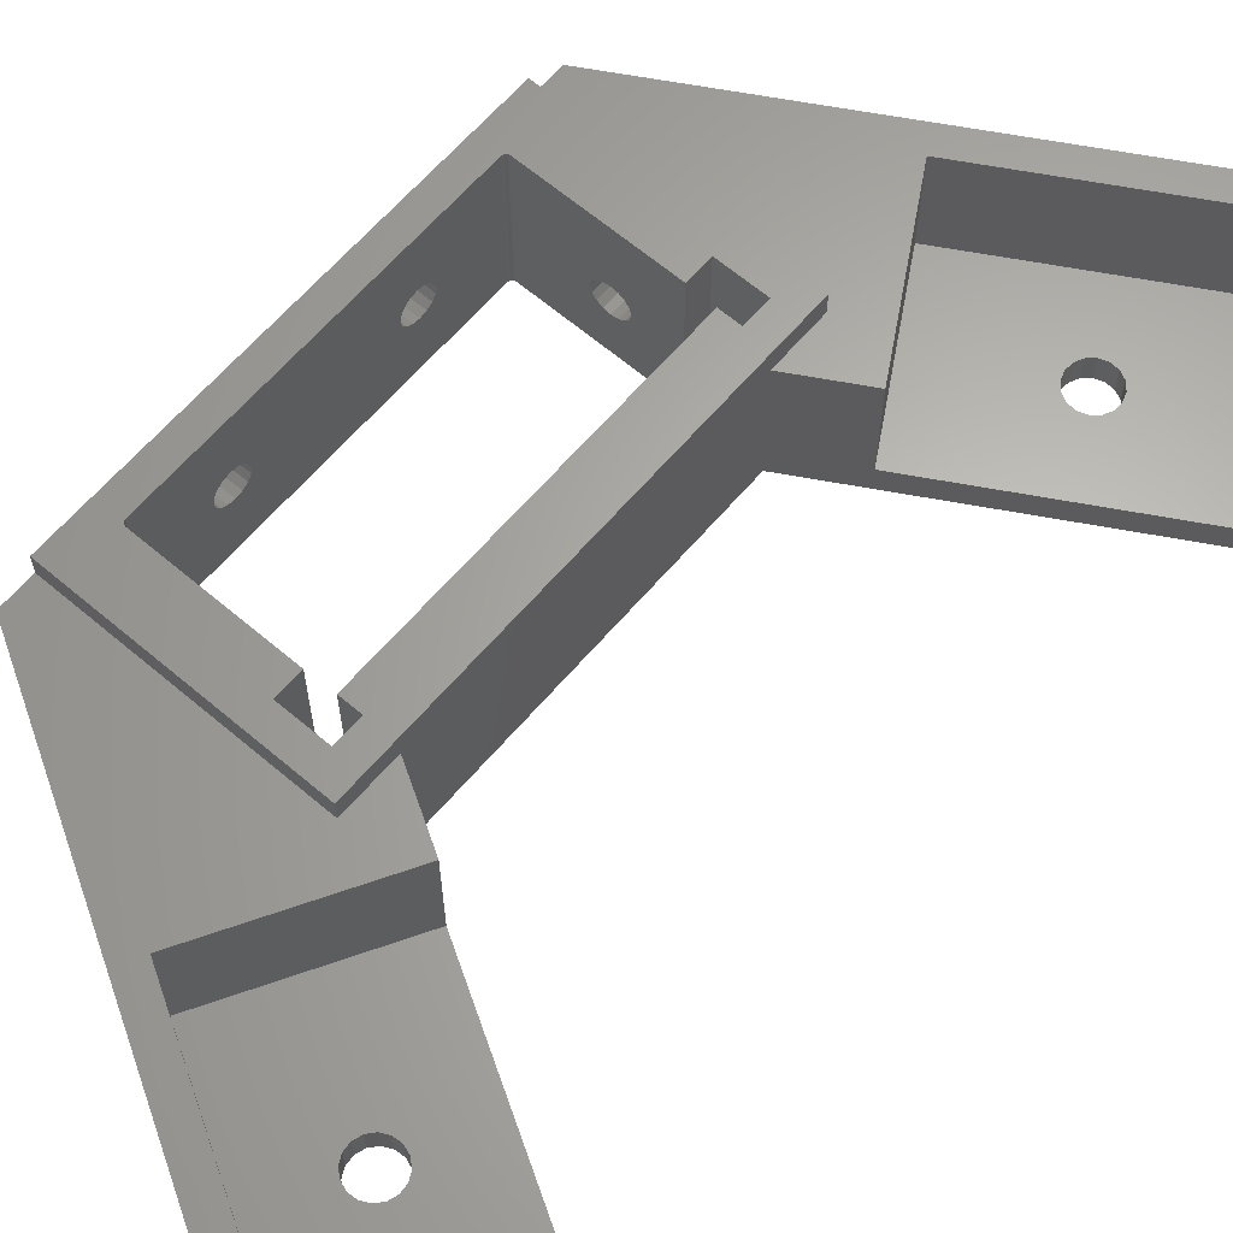
<metadata>
{"format":"stl","ext":"stl","renderer":"f3d","projection":"perspective","resolution":1024,"background":"white","views":[{"elev":63.8,"azim":40.6,"up":"+Z"}]}
</metadata>
<code>
# stl→obj: 438 verts, 900 faces
v 25.38 -25.97 15
v 32.54 -23.77 15
v 25.38 -19.64 15
v 22.54 -41.09 15
v -3 -29.82 15
v -3 -25.97 15
v 47.02 -58.69 15
v 48.52 -56.09 15
v 47.02 58.69 15
v 22.54 41.09 15
v 48.52 56.09 15
v -3 29.82 15
v 25.38 25.97 15
v 32.54 23.77 15
v -3 25.97 15
v 25.38 19.64 15
v 48.52 56.09 3
v 47.02 58.69 0
v 58.52 38.77 0
v 58.52 38.77 3
v 10 37.32 12.5
v 10.2 37.44 12.46
v 11.91 38.43 12.12
v 13.54 39.36 11.04
v 14.62 39.99 9.413
v 14.95 40.18 7.753
v 15 40.21 7.5
v 14.67 40.02 5.836
v 14.62 39.99 5.587
v 13.54 39.36 3.964
v 11.7 38.3 2.837
v 10 37.32 2.5
v 11.91 38.43 2.881
v 9.804 37.21 12.46
v 8.087 36.22 12.12
v 6.464 35.28 11.04
v 5.381 34.65 9.413
v 5.028 34.45 7.643
v 5 34.43 7.5
v -3 29.82 0
v 5.351 34.64 5.733
v 5.381 34.65 5.587
v 6.464 35.28 3.964
v 8.087 36.22 2.881
v 8.266 36.32 2.845
v 17.07 20.05 0
v 0.45 20.05 0
v 17.07 23.02 0
v 20.05 -19.95 0
v 22.43 19.95 0
v 22.43 -19.95 0
v 20.05 19.95 0
v 58.52 -38.77 0
v 42.69 -41.18 0
v 43.01 -40.26 0
v 47.02 -58.69 0
v 42.05 -41.92 0
v 41.17 -42.35 0
v 40.2 -42.41 0
v 39.28 -42.1 0
v 38.54 -41.46 0
v -3 -29.82 0
v 22.43 -23.02 0
v 38.05 -39.61 0
v 38.11 -40.58 0
v 25.38 -19.64 0
v 17.07 -23.02 0
v 0.45 -20.05 0
v 17.07 -20.05 0
v -3 -25.97 0
v 0.401 -20.05 0
v 0.3524 -20.04 0
v 0.3049 -20.03 0
v 0.2587 -20.01 0
v 0.2143 -19.99 0
v -0.04759 -19.6 0
v -0.04999 -19.55 0
v -0.04039 -19.65 0
v -0.02846 -19.7 0
v -0.01193 -19.74 0
v 0.009033 -19.79 0
v 0.03426 -19.83 0
v 0.06349 -19.87 0
v 0.09644 -19.9 0
v 0.1328 -19.94 0
v 0.1722 -19.97 0
v 42.94 -39.29 0
v 42.51 -38.41 0
v 41.78 -37.77 0
v 40.85 -37.46 0
v 39.88 -37.52 0
v 39.01 -37.95 0
v 38.36 -38.68 0
v 42.69 41.18 0
v 43.01 40.26 0
v 42.94 39.29 0
v 42.51 38.41 0
v 41.78 37.77 0
v 25.38 19.64 0
v 39.01 37.95 0
v 22.43 23.02 0
v 38.36 38.68 0
v 39.88 37.52 0
v 40.85 37.46 0
v 42.05 41.92 0
v 41.17 42.35 0
v 40.2 42.41 0
v 39.28 42.1 0
v 38.54 41.46 0
v 38.11 40.58 0
v 38.05 39.61 0
v -3 25.97 0
v 0.401 20.05 0
v 0.3524 20.04 0
v 0.3049 20.03 0
v 0.2587 20.01 0
v 0.2143 19.99 0
v 0.1722 19.97 0
v 0.1328 19.94 0
v -0.04999 19.55 0
v -0.04759 19.6 0
v -0.04039 19.65 0
v -0.02846 19.7 0
v -0.01193 19.74 0
v 0.009033 19.79 0
v 0.03426 19.83 0
v 0.06349 19.87 0
v 0.09644 19.9 0
v 32.54 23.77 3
v 22.54 41.09 3
v 42.69 41.18 3
v 43.01 40.26 3
v 42.05 41.92 3
v 41.17 42.35 3
v 40.2 42.41 3
v 39.28 42.1 3
v 38.05 39.61 3
v 38.11 40.58 3
v 38.54 41.46 3
v 42.94 39.29 3
v 42.51 38.41 3
v 41.78 37.77 3
v 40.85 37.46 3
v 39.88 37.52 3
v 39.01 37.95 3
v 38.36 38.68 3
v 48.52 -56.09 3
v 58.52 -38.77 3
v 32.54 -23.77 3
v 10 -37.32 12.5
v 8.266 -36.32 12.15
v 8.087 -36.22 12.12
v 6.464 -35.28 11.04
v 5.381 -34.65 9.413
v 5.351 -34.64 9.267
v 5 -34.43 7.5
v 5.028 -34.45 7.357
v 5.381 -34.65 5.587
v 9.804 -37.21 2.539
v 8.087 -36.22 2.881
v 10 -37.32 2.5
v 6.464 -35.28 3.964
v 11.7 -38.3 12.16
v 11.91 -38.43 12.12
v 13.54 -39.36 11.04
v 14.62 -39.99 9.413
v 14.67 -40.02 9.164
v 15 -40.21 7.5
v 14.95 -40.18 7.247
v 14.62 -39.99 5.587
v 13.54 -39.36 3.964
v 11.91 -38.43 2.881
v 10.2 -37.44 2.54
v 22.54 -41.09 3
v 42.69 -41.18 3
v 43.01 -40.26 3
v 42.94 -39.29 3
v 42.51 -38.41 3
v 41.78 -37.77 3
v 38.36 -38.68 3
v 39.01 -37.95 3
v 39.88 -37.52 3
v 40.85 -37.46 3
v 42.05 -41.92 3
v 41.17 -42.35 3
v 40.2 -42.41 3
v 39.28 -42.1 3
v 38.54 -41.46 3
v 38.05 -39.61 3
v 38.11 -40.58 3
v -3 12 8.75
v -3 11.85 9.515
v -3 11.85 7.985
v -3 11.41 7.336
v -3 10.77 6.902
v -3 10.19 6.788
v -3 10 6.75
v -3 9.809 6.788
v -3 9.235 6.902
v -3 8.152 7.985
v -3 -8 8.75
v -3 8 8.75
v -3 -8.152 7.985
v -3 8.586 7.336
v -3 -8.586 7.336
v -3 -9.235 6.902
v -3 -9.809 6.788
v -3 -11.85 7.985
v -3 -12 8.75
v -3 -11.41 7.336
v -3 -10.77 6.902
v -3 -10.19 6.788
v -3 -10 6.75
v -3 11.41 10.16
v -3 25.97 17.5
v -3 10.77 10.6
v -3 10 10.75
v -3 9.235 10.6
v -3 8.152 9.515
v -3 -8.152 9.515
v -3 8.586 10.16
v -3 -8.586 10.16
v -3 -9.235 10.6
v -3 -10 10.75
v -3 -11.85 9.515
v -3 -11.41 10.16
v -3 -25.97 17.5
v -3 -10.77 10.6
v 17.07 -20.05 17.5
v 0.45 -20.05 17.5
v 17.07 -23.02 17.5
v 20.05 19.95 17.5
v 22.43 -19.95 17.5
v 22.43 19.95 17.5
v 20.05 -19.95 17.5
v 25.38 25.97 17.5
v 22.43 23.02 17.5
v 17.07 23.02 17.5
v 0.45 20.05 17.5
v 17.07 20.05 17.5
v 0.401 20.05 17.5
v -0.04999 19.55 17.5
v -0.04999 -19.55 17.5
v -0.04759 19.6 17.5
v -0.04039 19.65 17.5
v -0.02846 19.7 17.5
v -0.01193 19.74 17.5
v 0.009033 19.79 17.5
v 0.03426 19.83 17.5
v 0.06349 19.87 17.5
v 0.09644 19.9 17.5
v 0.1328 19.94 17.5
v 0.1722 19.97 17.5
v 0.2143 19.99 17.5
v 0.2587 20.01 17.5
v 0.3049 20.03 17.5
v 0.3524 20.04 17.5
v 25.38 -25.97 17.5
v 22.43 -23.02 17.5
v 0.401 -20.05 17.5
v 0.3524 -20.04 17.5
v 0.3049 -20.03 17.5
v 0.2587 -20.01 17.5
v 0.2143 -19.99 17.5
v 0.1722 -19.97 17.5
v 0.1328 -19.94 17.5
v 0.09644 -19.9 17.5
v 0.06349 -19.87 17.5
v 0.03426 -19.83 17.5
v 0.009033 -19.79 17.5
v -0.01193 -19.74 17.5
v -0.02846 -19.7 17.5
v -0.04039 -19.65 17.5
v -0.04759 -19.6 17.5
v 10 20.05 9.5
v 9.47 20.05 9.394
v 9.235 20.05 9.348
v 8.586 20.05 8.914
v 8.152 20.05 8.265
v 8.106 20.05 8.03
v 8 20.05 7.5
v 8.047 20.05 7.265
v 8.152 20.05 6.735
v 9.765 20.05 5.547
v 10 20.05 5.5
v 9.235 20.05 5.652
v 8.586 20.05 6.086
v 10.53 20.05 9.394
v 10.77 20.05 9.348
v 11.41 20.05 8.914
v 11.85 20.05 8.265
v 11.89 20.05 8.03
v 12 20.05 7.5
v 11.95 20.05 7.265
v 11.85 20.05 6.735
v 10.23 20.05 5.547
v 11.41 20.05 6.086
v 10.77 20.05 5.652
v -0.04999 12 8.75
v -0.04999 11.85 9.515
v -0.04999 11.41 10.16
v -0.04999 10.77 10.6
v -0.04999 10 10.75
v -0.04999 9.235 10.6
v -0.04999 -9.235 10.6
v -0.04999 8.152 9.515
v -0.04999 -8 8.75
v -0.04999 8 8.75
v -0.04999 -8.152 9.515
v -0.04999 8.586 10.16
v -0.04999 -8.586 10.16
v -0.04999 -10 10.75
v -0.04999 -11.85 9.515
v -0.04999 -12 8.75
v -0.04999 -11.41 10.16
v -0.04999 -10.77 10.6
v -0.04999 11.85 7.985
v -0.04999 11.41 7.336
v -0.04999 10.77 6.902
v -0.04999 10.57 6.863
v -0.04999 10 6.75
v -0.04999 9.432 6.863
v -0.04999 9.235 6.902
v -0.04999 -9.235 6.902
v -0.04999 8.586 7.336
v -0.04999 8.152 7.985
v -0.04999 -8.152 7.985
v -0.04999 -8.586 7.336
v -0.04999 -9.432 6.863
v -0.04999 -10 6.75
v -0.04999 -10.57 6.863
v -0.04999 -10.77 6.902
v -0.04999 -11.85 7.985
v -0.04999 -11.41 7.336
v 10 -20.05 9.5
v 10.23 -20.05 9.453
v 10.77 -20.05 9.348
v 11.41 -20.05 8.914
v 11.85 -20.05 8.265
v 11.95 -20.05 7.735
v 12 -20.05 7.5
v 11.89 -20.05 6.97
v 10.53 -20.05 5.606
v 10 -20.05 5.5
v 10.77 -20.05 5.652
v 11.41 -20.05 6.086
v 11.85 -20.05 6.735
v 9.765 -20.05 9.453
v 9.235 -20.05 9.348
v 8.586 -20.05 8.914
v 8.152 -20.05 8.265
v 8.047 -20.05 7.735
v 8 -20.05 7.5
v 8.106 -20.05 6.97
v 8.152 -20.05 6.735
v 8.586 -20.05 6.086
v 9.47 -20.05 5.606
v 9.235 -20.05 5.652
v 11.85 26.97 8.265
v 11.88 26.97 8.081
v 11.96 -26.97 7.684
v 11.85 -26.97 8.265
v 11.41 26.97 8.914
v 11.41 -26.97 8.914
v 12 -26.97 7.5
v 12 26.97 7.5
v 8.116 -26.97 6.919
v 8.152 -26.97 6.735
v 8.152 26.97 6.735
v 8.037 26.97 7.316
v 9.419 26.97 9.384
v 9.235 26.97 9.348
v 9.235 -26.97 9.348
v 9.816 -26.97 9.463
v 10.77 26.97 5.652
v 10.18 26.97 5.537
v 10.58 -26.97 5.616
v 10.77 -26.97 5.652
v 11.41 26.97 6.086
v 11.41 -26.97 6.086
v 10.77 26.97 9.348
v 10.77 -26.97 9.348
v 10.58 26.97 9.384
v 10.18 -26.97 9.463
v 8.152 26.97 8.265
v 8.586 26.97 8.914
v 8.586 -26.97 8.914
v 8.152 -26.97 8.265
v 8.116 26.97 8.081
v 8.037 -26.97 7.684
v 11.85 26.97 6.735
v 11.85 -26.97 6.735
v 9.235 26.97 5.652
v 9.816 26.97 5.537
v 9.419 -26.97 5.616
v 9.235 -26.97 5.652
v 8.586 26.97 6.086
v 8.586 -26.97 6.086
v 10 26.97 9.5
v 10 -26.97 9.5
v 8 -26.97 7.5
v 8 26.97 7.5
v 11.88 -26.97 6.919
v 11.96 26.97 7.316
v 10 26.97 5.5
v 10 -26.97 5.5
v 15 26.97 7.5
v 14.62 26.97 9.413
v 5.381 26.97 5.587
v 11.91 26.97 12.12
v 10 26.97 12.5
v 5 26.97 7.5
v 11.91 26.97 2.881
v 13.54 26.97 3.964
v 10 26.97 2.5
v 13.54 26.97 11.04
v 8.087 26.97 12.12
v 14.62 26.97 5.587
v 6.464 26.97 11.04
v 5.381 26.97 9.413
v 6.464 26.97 3.964
v 8.087 26.97 2.881
v 14.62 -26.97 9.413
v 15 -26.97 7.5
v 5.381 -26.97 5.587
v 5 -26.97 7.5
v 11.91 -26.97 12.12
v 11.91 -26.97 2.881
v 10 -26.97 2.5
v 13.54 -26.97 3.964
v 13.54 -26.97 11.04
v 10 -26.97 12.5
v 8.087 -26.97 12.12
v 6.464 -26.97 11.04
v 5.381 -26.97 9.413
v 6.464 -26.97 3.964
v 8.087 -26.97 2.881
v 14.62 -26.97 5.587
f 1 2 3
f 1 4 2
f 5 1 6
f 4 7 8
f 1 5 4
f 4 5 7
f 9 10 11
f 10 9 12
f 10 13 14
f 12 13 10
f 13 12 15
f 14 13 16
f 17 9 11
f 9 17 18
f 19 17 20
f 17 19 18
f 9 21 12
f 9 22 21
f 9 23 22
f 9 24 23
f 9 25 24
f 9 26 25
f 9 27 26
f 18 27 9
f 27 18 28
f 28 18 29
f 29 18 30
f 31 18 32
f 33 18 31
f 30 18 33
f 34 12 21
f 35 12 34
f 36 12 35
f 37 12 36
f 38 12 37
f 39 12 38
f 40 39 41
f 40 41 42
f 40 42 43
f 39 40 12
f 44 40 43
f 45 40 44
f 32 40 45
f 40 32 18
f 46 47 48
f 49 50 51
f 50 49 52
f 53 54 55
f 56 57 54
f 56 58 57
f 56 59 58
f 56 60 59
f 56 61 60
f 62 61 56
f 63 64 65
f 61 62 65
f 51 66 63
f 64 63 66
f 65 67 63
f 67 68 69
f 65 62 67
f 67 62 68
f 70 68 62
f 68 70 71
f 71 70 72
f 72 70 73
f 73 70 74
f 74 70 75
f 76 70 77
f 78 70 76
f 79 70 78
f 80 70 79
f 81 70 80
f 82 70 81
f 83 70 82
f 84 70 83
f 85 70 84
f 86 70 85
f 75 70 86
f 54 53 56
f 87 53 55
f 88 53 87
f 89 53 88
f 66 89 90
f 89 66 53
f 91 66 90
f 92 66 91
f 93 66 92
f 66 93 64
f 94 19 95
f 19 96 95
f 19 97 96
f 19 98 97
f 99 98 19
f 100 101 102
f 101 100 99
f 103 99 100
f 104 99 103
f 98 99 104
f 19 94 18
f 105 18 94
f 106 18 105
f 107 18 106
f 108 18 107
f 109 18 108
f 40 109 110
f 102 101 111
f 111 101 110
f 66 51 99
f 50 99 51
f 101 99 50
f 48 110 101
f 40 110 48
f 40 48 47
f 112 47 113
f 112 113 114
f 112 114 115
f 112 115 116
f 112 116 117
f 112 117 118
f 112 118 119
f 77 70 120
f 112 120 70
f 120 112 121
f 112 122 121
f 112 123 122
f 112 124 123
f 112 125 124
f 112 126 125
f 112 127 126
f 112 128 127
f 112 119 128
f 47 112 40
f 109 40 18
f 16 129 14
f 99 129 16
f 19 129 99
f 129 19 20
f 14 130 10
f 130 14 129
f 130 11 10
f 11 130 17
f 20 131 132
f 17 133 131
f 17 134 133
f 17 135 134
f 17 136 135
f 130 136 17
f 130 137 138
f 137 130 129
f 139 130 138
f 136 130 139
f 131 20 17
f 140 20 132
f 141 20 140
f 142 20 141
f 129 142 143
f 142 129 20
f 144 129 143
f 145 129 144
f 146 129 145
f 129 146 137
f 94 133 105
f 133 94 131
f 109 136 139
f 136 109 108
f 97 142 141
f 142 97 98
f 97 140 96
f 140 97 141
f 107 134 135
f 134 107 106
f 106 133 134
f 133 106 105
f 108 135 136
f 135 108 107
f 137 110 138
f 110 137 111
f 146 111 137
f 111 146 102
f 138 109 139
f 109 138 110
f 98 143 142
f 143 98 104
f 103 145 144
f 145 103 100
f 145 102 146
f 102 145 100
f 96 132 95
f 132 96 140
f 104 144 143
f 144 104 103
f 95 131 94
f 131 95 132
f 8 7 147
f 147 53 148
f 147 56 53
f 56 147 7
f 148 53 149
f 149 3 2
f 149 66 3
f 66 149 53
f 5 150 7
f 5 151 150
f 5 152 151
f 5 153 152
f 5 154 153
f 5 155 154
f 5 156 155
f 62 156 5
f 156 62 157
f 157 62 158
f 62 159 160
f 159 62 161
f 162 62 160
f 158 62 162
f 163 7 150
f 164 7 163
f 165 7 164
f 166 7 165
f 167 7 166
f 168 7 167
f 56 168 169
f 56 169 170
f 56 170 171
f 56 171 172
f 168 56 7
f 173 56 172
f 161 56 173
f 56 161 62
f 4 149 2
f 149 4 174
f 175 148 176
f 148 177 176
f 148 178 177
f 148 179 178
f 149 179 148
f 174 180 149
f 181 149 180
f 182 149 181
f 183 149 182
f 179 149 183
f 148 175 147
f 184 147 175
f 185 147 184
f 186 147 185
f 187 147 186
f 174 187 188
f 180 174 189
f 187 174 147
f 190 174 188
f 189 174 190
f 147 4 8
f 4 147 174
f 54 176 55
f 176 54 175
f 90 179 183
f 179 90 89
f 58 186 185
f 186 58 59
f 87 178 88
f 178 87 177
f 55 177 87
f 177 55 176
f 89 178 179
f 178 89 88
f 92 182 181
f 182 92 91
f 180 92 181
f 92 180 93
f 91 183 182
f 183 91 90
f 60 188 187
f 188 60 61
f 190 64 189
f 64 190 65
f 189 93 180
f 93 189 64
f 57 185 184
f 185 57 58
f 59 187 186
f 187 59 60
f 188 65 190
f 65 188 61
f 57 175 54
f 175 57 184
f 62 6 70
f 6 62 5
f 112 12 40
f 12 112 15
f 191 15 112
f 192 15 191
f 112 193 191
f 112 194 193
f 112 195 194
f 112 196 195
f 112 197 196
f 112 198 197
f 112 199 198
f 200 201 202
f 203 200 204
f 205 204 199
f 206 199 112
f 200 203 201
f 204 205 203
f 199 206 205
f 112 207 206
f 70 207 112
f 208 70 209
f 210 70 208
f 211 70 210
f 212 70 211
f 213 70 212
f 207 70 213
f 214 15 192
f 15 214 215
f 216 215 214
f 217 215 216
f 218 215 217
f 201 219 202
f 220 219 201
f 219 220 221
f 222 221 220
f 221 222 218
f 223 218 222
f 218 223 215
f 224 215 223
f 6 209 70
f 209 6 225
f 225 6 226
f 227 226 6
f 226 227 228
f 228 227 224
f 224 227 215
f 229 230 231
f 232 233 234
f 233 232 235
f 234 236 237
f 236 238 237
f 238 239 240
f 215 238 236
f 238 215 239
f 239 215 241
f 242 215 243
f 244 215 242
f 245 215 244
f 246 215 245
f 247 215 246
f 248 215 247
f 249 215 248
f 250 215 249
f 251 215 250
f 252 215 251
f 253 215 252
f 254 215 253
f 255 215 254
f 256 215 255
f 257 215 256
f 241 215 257
f 236 234 258
f 233 258 234
f 259 258 233
f 231 258 259
f 227 231 230
f 227 230 260
f 227 260 261
f 227 243 215
f 231 227 258
f 262 227 261
f 263 227 262
f 264 227 263
f 265 227 264
f 266 227 265
f 267 227 266
f 268 227 267
f 269 227 268
f 270 227 269
f 271 227 270
f 272 227 271
f 273 227 272
f 274 227 273
f 243 227 274
f 236 16 13
f 16 3 99
f 236 3 16
f 258 3 236
f 3 258 1
f 99 3 66
f 6 258 227
f 258 6 1
f 13 215 236
f 215 13 15
f 49 233 235
f 233 49 51
f 49 232 52
f 232 49 235
f 50 232 234
f 232 50 52
f 50 237 101
f 237 50 234
f 48 237 238
f 237 48 101
f 240 48 238
f 48 240 46
f 239 275 240
f 239 276 275
f 239 277 276
f 239 278 277
f 239 279 278
f 239 280 279
f 239 281 280
f 47 281 239
f 281 47 282
f 282 47 283
f 284 47 285
f 286 47 284
f 287 47 286
f 283 47 287
f 288 240 275
f 289 240 288
f 290 240 289
f 291 240 290
f 292 240 291
f 293 240 292
f 46 293 294
f 46 294 295
f 46 285 47
f 285 46 296
f 293 46 240
f 297 46 295
f 298 46 297
f 296 46 298
f 113 239 241
f 239 113 47
f 114 241 257
f 241 114 113
f 115 257 256
f 257 115 114
f 116 256 255
f 256 116 115
f 117 255 254
f 255 117 116
f 118 254 253
f 254 118 117
f 119 253 252
f 253 119 118
f 128 252 251
f 252 128 119
f 250 128 251
f 128 250 127
f 249 127 250
f 127 249 126
f 248 126 249
f 126 248 125
f 247 125 248
f 125 247 124
f 246 124 247
f 124 246 123
f 245 123 246
f 123 245 122
f 244 122 245
f 122 244 121
f 242 121 244
f 121 242 120
f 242 299 120
f 242 300 299
f 242 301 300
f 242 302 301
f 242 303 302
f 242 304 303
f 305 304 242
f 306 307 308
f 309 306 310
f 304 305 310
f 306 309 307
f 310 311 309
f 310 305 311
f 243 305 242
f 305 243 312
f 313 243 314
f 315 243 313
f 316 243 315
f 312 243 316
f 317 120 299
f 318 120 317
f 319 120 318
f 320 120 319
f 321 120 320
f 322 120 321
f 323 120 322
f 324 323 325
f 307 326 308
f 327 326 307
f 326 327 325
f 328 325 327
f 324 325 328
f 323 324 120
f 77 324 329
f 77 329 330
f 77 330 331
f 77 331 332
f 77 314 243
f 314 77 333
f 324 77 120
f 334 77 332
f 333 77 334
f 274 77 243
f 77 274 76
f 273 76 274
f 76 273 78
f 272 78 273
f 78 272 79
f 271 79 272
f 79 271 80
f 270 80 271
f 80 270 81
f 269 81 270
f 81 269 82
f 268 82 269
f 82 268 83
f 267 83 268
f 83 267 84
f 85 267 266
f 267 85 84
f 86 266 265
f 266 86 85
f 75 265 264
f 265 75 86
f 74 264 263
f 264 74 75
f 73 263 262
f 263 73 74
f 72 262 261
f 262 72 73
f 71 261 260
f 261 71 72
f 68 260 230
f 260 68 71
f 229 335 230
f 229 336 335
f 229 337 336
f 229 338 337
f 229 339 338
f 229 340 339
f 229 341 340
f 69 341 229
f 341 69 342
f 343 69 344
f 345 69 343
f 346 69 345
f 347 69 346
f 342 69 347
f 348 230 335
f 349 230 348
f 350 230 349
f 351 230 350
f 352 230 351
f 353 230 352
f 68 353 354
f 68 354 355
f 68 355 356
f 68 344 69
f 344 68 357
f 357 68 358
f 353 68 230
f 358 68 356
f 231 69 229
f 69 231 67
f 63 231 259
f 231 63 67
f 63 233 51
f 233 63 259
f 206 329 324
f 329 206 207
f 207 330 329
f 330 207 213
f 224 305 312
f 305 224 223
f 203 307 201
f 307 203 327
f 220 311 222
f 311 220 309
f 313 226 315
f 226 313 225
f 205 324 328
f 324 205 206
f 201 309 220
f 309 201 307
f 228 312 316
f 312 228 224
f 205 327 203
f 327 205 328
f 223 311 305
f 311 223 222
f 226 316 315
f 316 226 228
f 314 225 313
f 225 314 209
f 333 209 314
f 209 333 208
f 212 330 213
f 330 212 331
f 334 208 333
f 208 334 210
f 211 331 212
f 331 211 332
f 211 334 332
f 334 211 210
f 195 320 319
f 320 195 196
f 196 321 320
f 321 196 197
f 217 302 303
f 302 217 216
f 193 299 191
f 299 193 317
f 194 319 318
f 319 194 195
f 308 219 306
f 219 308 202
f 194 317 193
f 317 194 318
f 192 301 214
f 301 192 300
f 216 301 302
f 301 216 214
f 191 300 192
f 300 191 299
f 199 325 323
f 325 199 204
f 221 304 310
f 304 221 218
f 218 303 304
f 303 218 217
f 306 221 310
f 221 306 219
f 199 322 198
f 322 199 323
f 198 321 197
f 321 198 322
f 325 200 326
f 200 325 204
f 326 202 308
f 202 326 200
f 292 359 360
f 359 292 291
f 361 339 340
f 339 361 362
f 291 363 359
f 363 291 290
f 362 338 339
f 338 362 364
f 365 340 341
f 340 365 361
f 293 360 366
f 360 293 292
f 367 355 354
f 355 367 368
f 282 369 370
f 369 282 283
f 277 371 276
f 371 277 372
f 373 348 374
f 348 373 349
f 375 296 298
f 296 375 376
f 345 377 378
f 377 345 343
f 375 297 379
f 297 375 298
f 345 380 346
f 380 345 378
f 289 363 290
f 363 289 381
f 382 338 364
f 338 382 337
f 289 383 381
f 383 289 288
f 382 336 337
f 336 382 384
f 278 385 386
f 385 278 279
f 387 351 350
f 351 387 388
f 279 389 385
f 389 279 280
f 388 352 351
f 352 388 390
f 278 372 277
f 372 278 386
f 387 349 373
f 349 387 350
f 297 391 379
f 391 297 295
f 380 347 346
f 347 380 392
f 393 284 394
f 284 393 286
f 358 395 357
f 395 358 396
f 283 397 369
f 397 283 287
f 368 356 355
f 356 368 398
f 275 383 288
f 383 275 399
f 400 336 384
f 336 400 335
f 276 399 275
f 399 276 371
f 374 335 400
f 335 374 348
f 390 353 352
f 353 390 401
f 280 402 389
f 402 280 281
f 401 354 353
f 354 401 367
f 281 370 402
f 370 281 282
f 392 342 347
f 342 392 403
f 295 404 391
f 404 295 294
f 403 341 342
f 341 403 365
f 294 366 404
f 366 294 293
f 394 285 405
f 285 394 284
f 357 406 344
f 406 357 395
f 405 296 376
f 296 405 285
f 344 377 343
f 377 344 406
f 397 286 393
f 286 397 287
f 356 396 358
f 396 356 398
f 407 25 26
f 25 407 408
f 27 407 26
f 409 42 41
f 410 22 23
f 22 410 411
f 409 39 412
f 39 409 41
f 413 33 31
f 33 414 30
f 414 33 413
f 32 413 31
f 413 32 415
f 23 416 410
f 416 23 24
f 21 411 34
f 21 22 411
f 383 411 410
f 381 410 416
f 411 383 399
f 411 371 417
f 363 416 408
f 371 411 399
f 410 381 383
f 416 363 381
f 408 359 363
f 408 360 359
f 407 360 408
f 407 366 360
f 407 404 366
f 418 404 407
f 404 418 391
f 391 418 379
f 414 379 418
f 379 414 375
f 413 375 414
f 375 413 376
f 372 417 371
f 417 372 419
f 386 419 372
f 419 386 420
f 385 420 386
f 389 420 385
f 389 412 420
f 402 412 389
f 370 412 402
f 409 370 369
f 409 369 397
f 421 397 393
f 370 409 412
f 422 393 394
f 415 394 405
f 415 376 413
f 397 421 409
f 376 415 405
f 393 422 421
f 394 415 422
f 419 37 36
f 37 419 420
f 407 28 418
f 28 407 27
f 45 44 422
f 408 24 25
f 24 408 416
f 35 411 417
f 411 35 34
f 420 38 37
f 38 420 412
f 39 38 412
f 36 417 419
f 417 36 35
f 45 415 32
f 415 45 422
f 421 42 409
f 42 421 43
f 43 422 44
f 422 43 421
f 418 30 414
f 30 418 29
f 28 29 418
f 423 167 166
f 424 167 423
f 167 424 168
f 157 425 426
f 425 157 158
f 427 164 163
f 157 426 156
f 428 173 172
f 173 428 429
f 172 430 428
f 430 172 171
f 173 429 161
f 164 431 165
f 431 164 427
f 151 432 150
f 432 151 433
f 150 427 163
f 427 150 432
f 374 432 433
f 373 433 434
f 432 374 400
f 432 384 427
f 384 432 400
f 387 434 435
f 433 373 374
f 434 387 373
f 435 388 387
f 435 390 388
f 426 390 435
f 390 426 401
f 426 367 401
f 425 367 426
f 367 425 368
f 368 425 398
f 436 398 425
f 398 436 396
f 437 396 436
f 396 437 395
f 382 427 384
f 427 382 431
f 364 431 382
f 431 364 423
f 362 423 364
f 361 423 362
f 424 361 365
f 361 424 423
f 403 424 365
f 438 403 392
f 438 392 380
f 430 380 378
f 403 438 424
f 428 378 377
f 429 377 406
f 429 395 437
f 380 430 438
f 395 429 406
f 378 428 430
f 377 429 428
f 168 424 169
f 160 429 437
f 429 160 159
f 423 165 431
f 165 423 166
f 433 151 152
f 435 154 155
f 435 156 426
f 156 435 155
f 153 433 152
f 433 153 434
f 434 154 435
f 154 434 153
f 161 429 159
f 158 436 425
f 436 158 162
f 162 437 436
f 437 162 160
f 171 438 430
f 438 171 170
f 170 424 438
f 424 170 169

</code>
